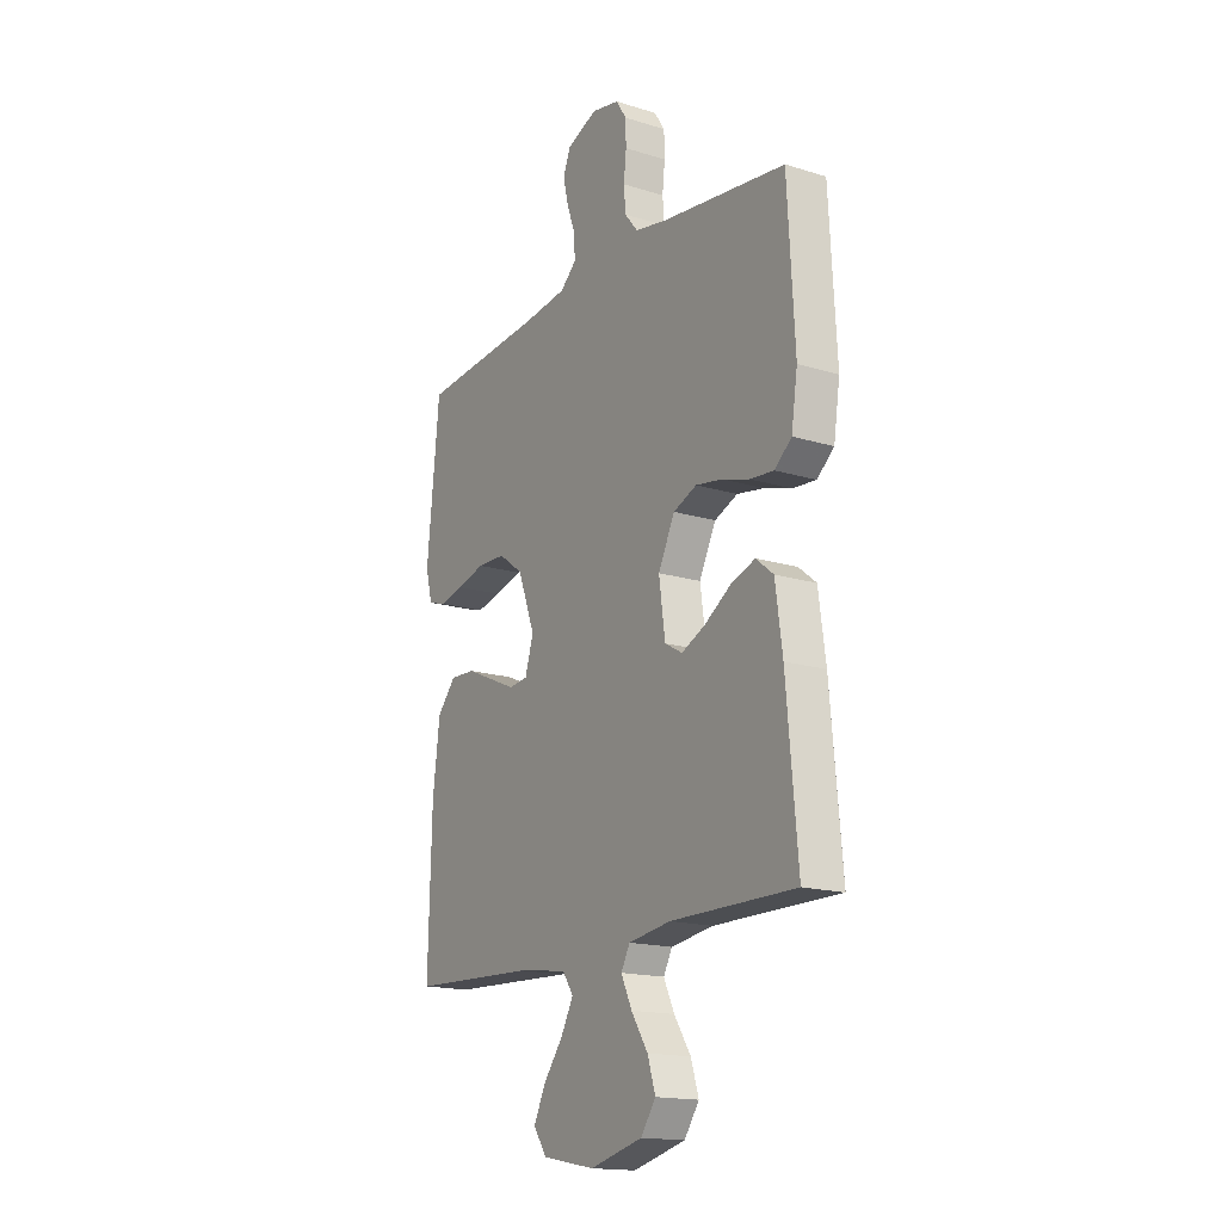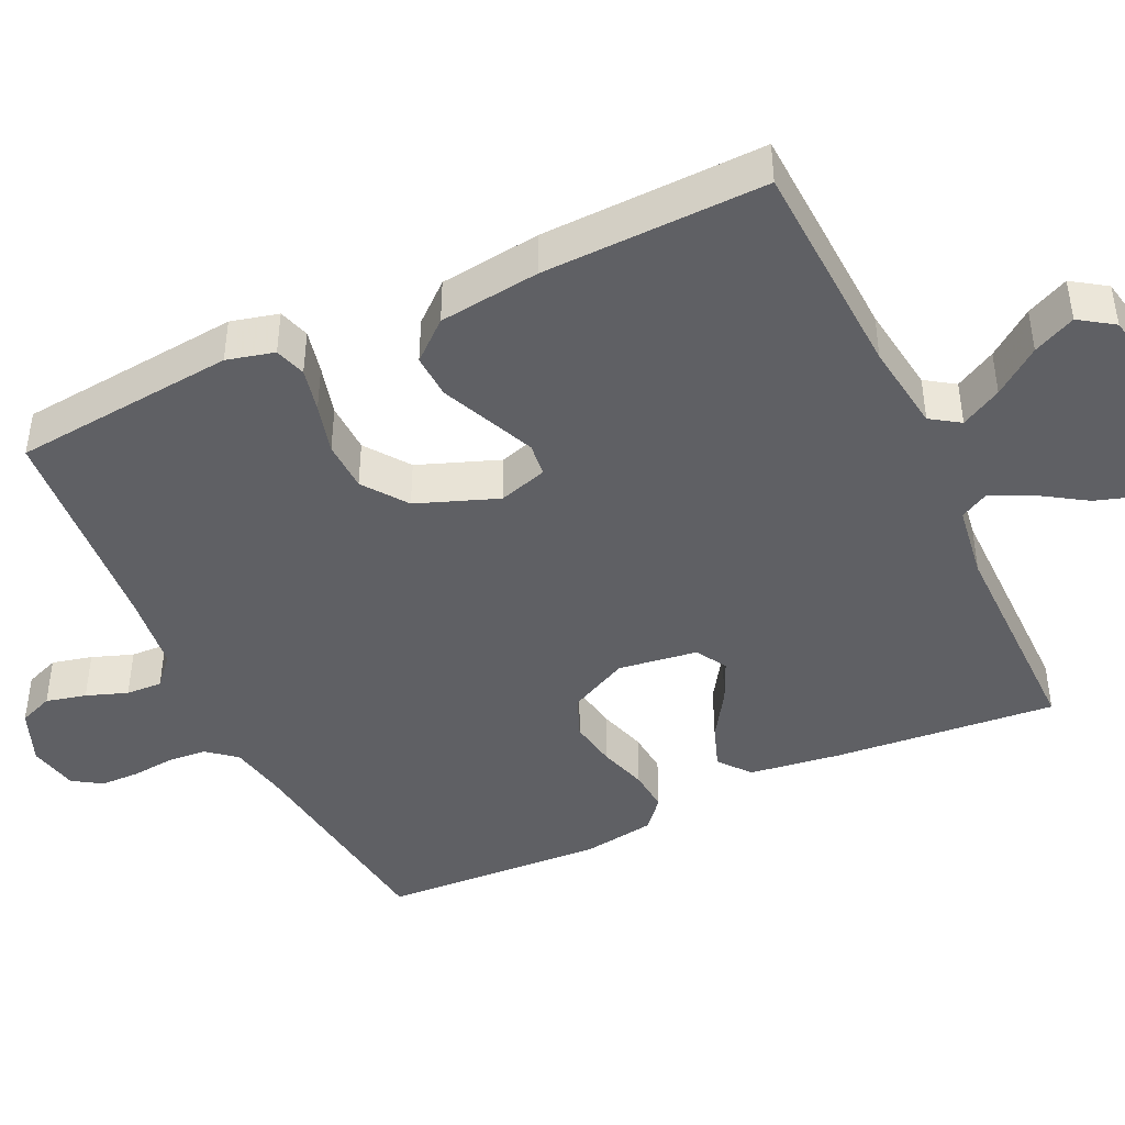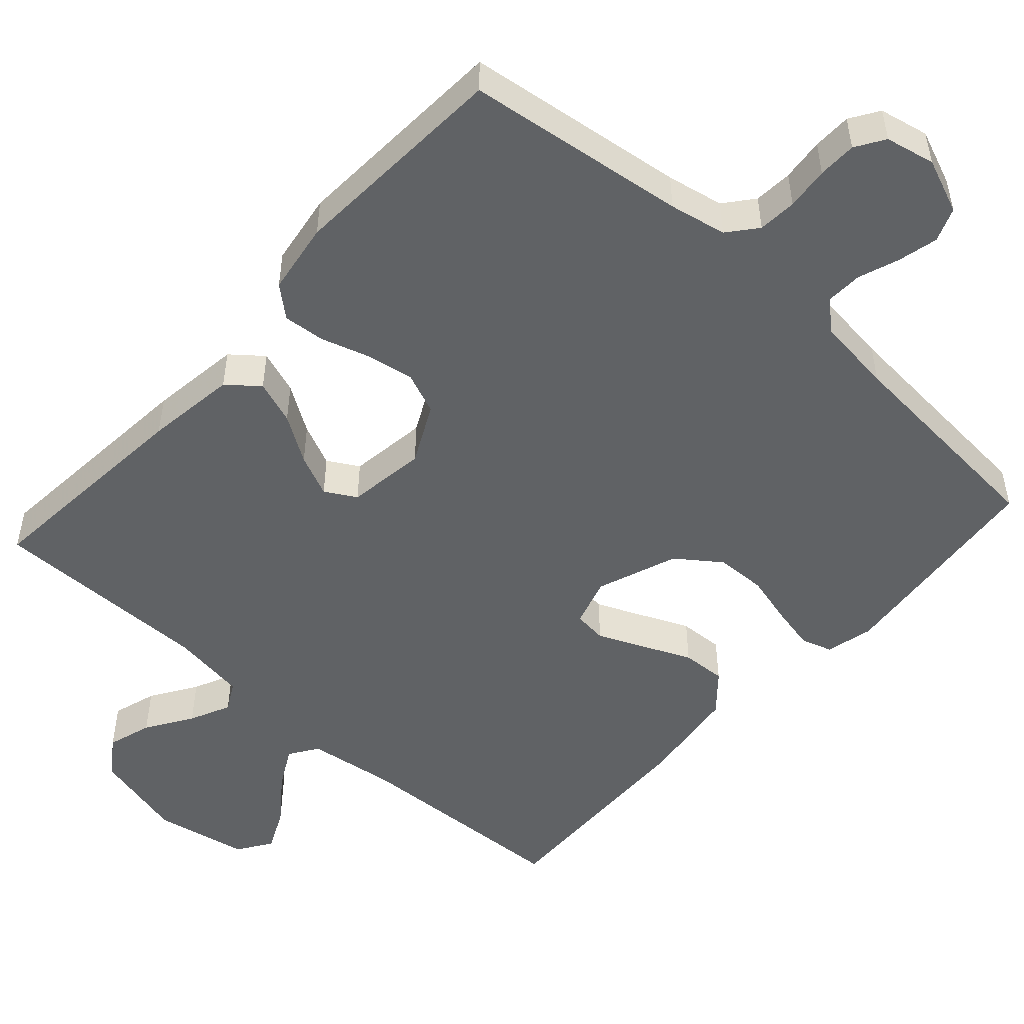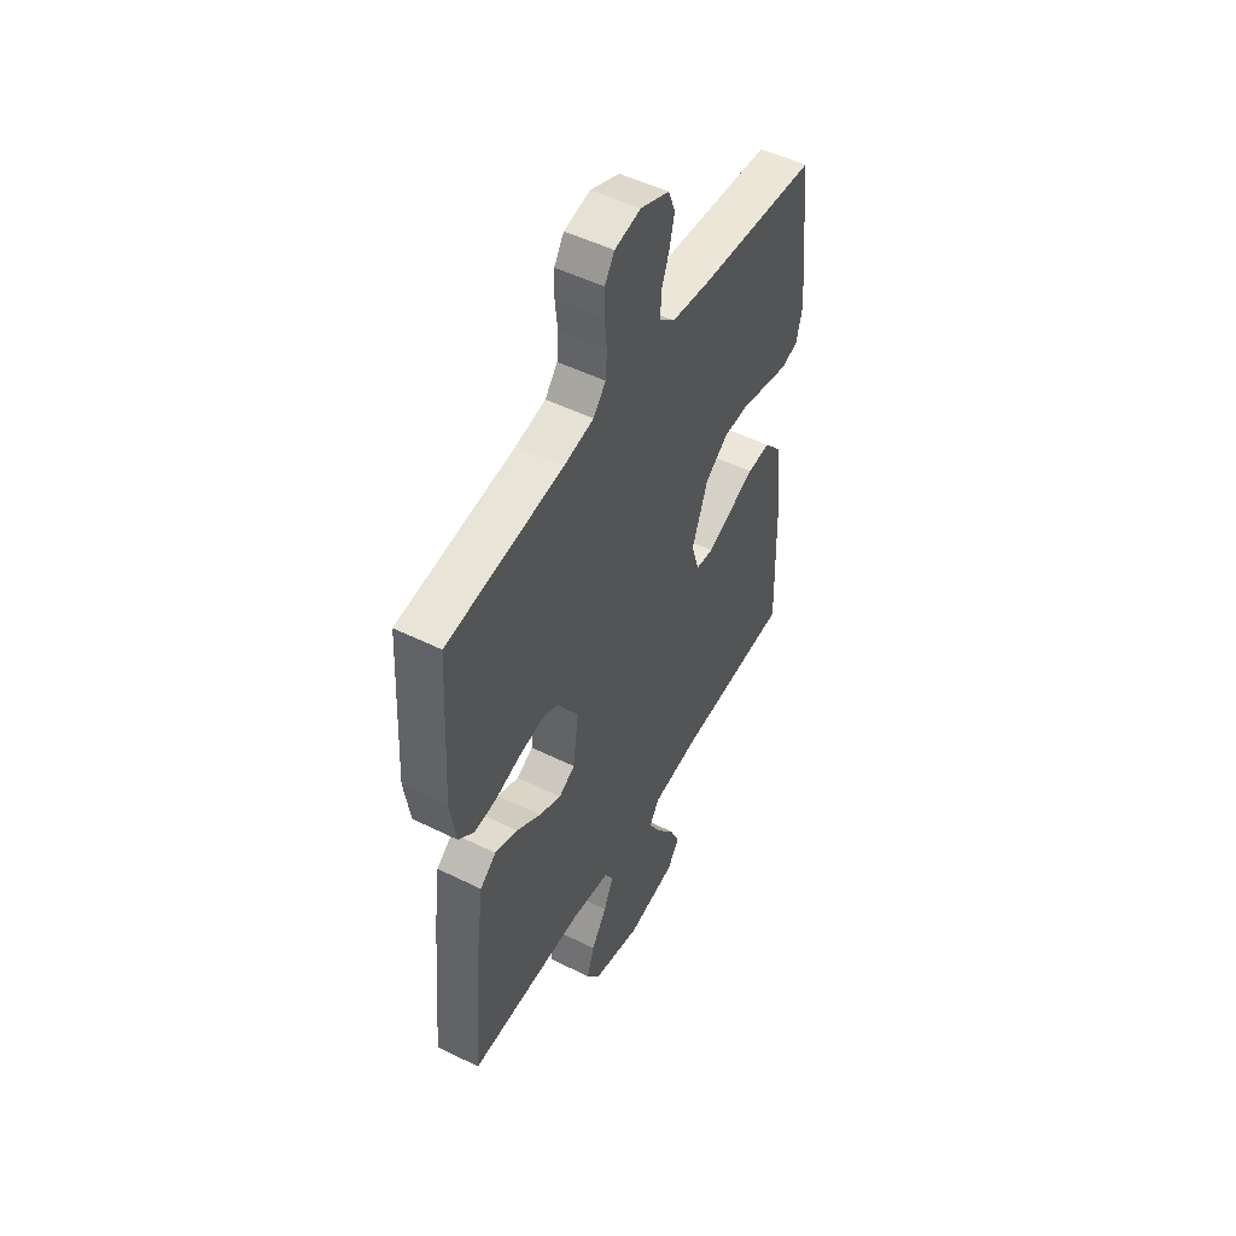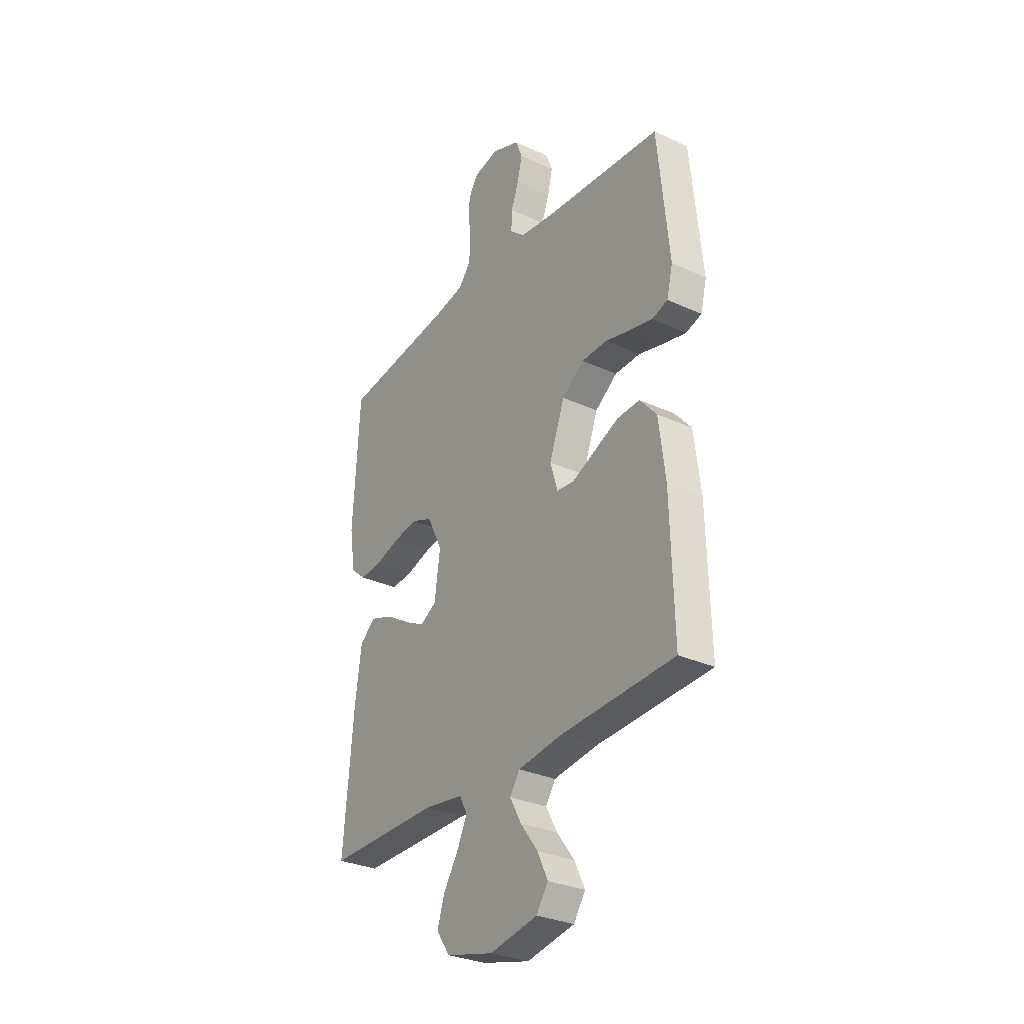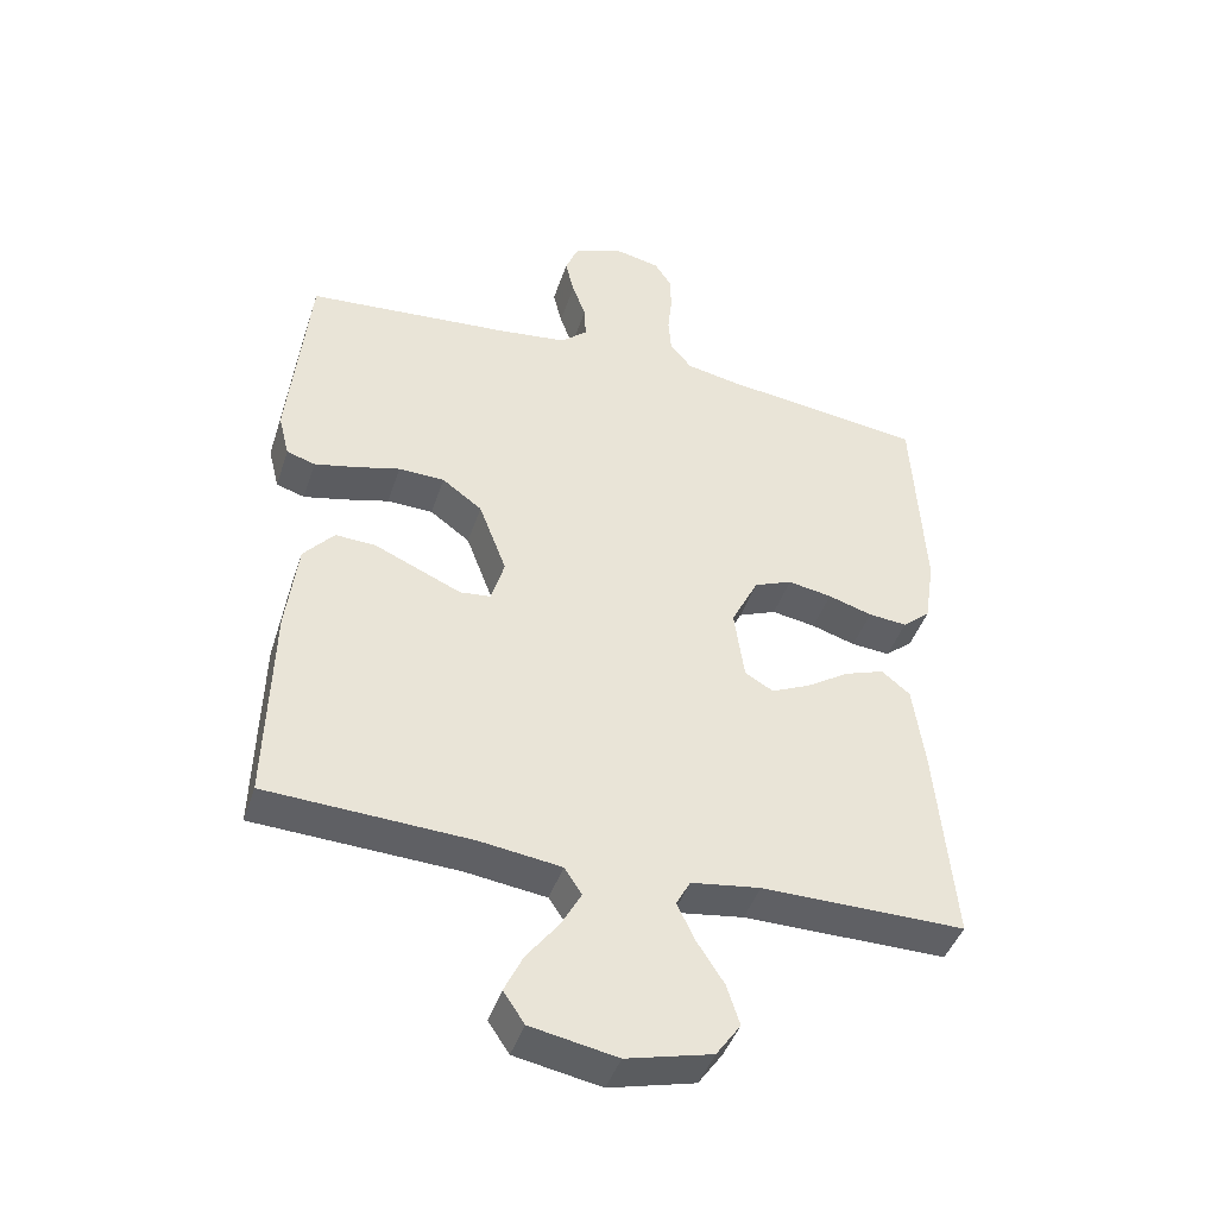
<metadata>
{"format":"obj","ext":"obj","renderer":"f3d","projection":"perspective","resolution":1024,"background":"white","views":[{"elev":-16.8,"azim":-121.9,"up":"+Z"},{"elev":-43.8,"azim":115.2,"up":"+Y"},{"elev":-50.5,"azim":-41.9,"up":"+Y"},{"elev":50.6,"azim":-61.6,"up":"+Z"},{"elev":-30.4,"azim":56.4,"up":"+Z"},{"elev":-43.6,"azim":162.2,"up":"+Z"}]}
</metadata>
<code>
v 0.5 0.07 0.5
v 0.53 0.07 0.2
v 0.514 0.07 0.136
v 0.472 0.07 0.123
v 0.413 0.07 0.136
v 0.345 0.07 0.154
v 0.277 0.07 0.152
v 0.218 0.07 0.109
v 0.177 0.07 0
v 0.197 0.07 -0.066
v 0.242 0.07 -0.071
v 0.304 0.07 -0.044
v 0.37 0.07 -0.015
v 0.43 0.07 -0.012
v 0.475 0.07 -0.064
v 0.492 0.07 -0.2
v 0.5 0.07 -0.5
v 0.2 0.07 -0.514
v 0.08 0.07 -0.53
v 0.054 0.07 -0.569
v 0.084 0.07 -0.624
v 0.131 0.07 -0.686
v 0.158 0.07 -0.743
v 0.127 0.07 -0.789
v 0 0.07 -0.813
v -0.126 0.07 -0.781
v -0.162 0.07 -0.73
v -0.143 0.07 -0.67
v -0.103 0.07 -0.608
v -0.077 0.07 -0.553
v -0.098 0.07 -0.514
v -0.2 0.07 -0.499
v -0.5 0.07 -0.5
v -0.473 0.07 -0.2
v -0.456 0.07 -0.077
v -0.414 0.07 -0.043
v -0.355 0.07 -0.064
v -0.292 0.07 -0.105
v -0.235 0.07 -0.131
v -0.193 0.07 -0.107
v -0.178 0.07 0
v -0.218 0.07 0.08
v -0.274 0.07 0.103
v -0.339 0.07 0.092
v -0.404 0.07 0.072
v -0.461 0.07 0.067
v -0.502 0.07 0.102
v -0.517 0.07 0.2
v -0.5 0.07 0.5
v -0.2 0.07 0.538
v -0.123 0.07 0.553
v -0.091 0.07 0.592
v -0.087 0.07 0.644
v -0.093 0.07 0.702
v -0.092 0.07 0.754
v -0.067 0.07 0.793
v 0 0.07 0.807
v 0.074 0.07 0.777
v 0.092 0.07 0.731
v 0.079 0.07 0.677
v 0.059 0.07 0.622
v 0.057 0.07 0.573
v 0.096 0.07 0.538
v 0.2 0.07 0.525
v 0.5 0 0.5
v 0.53 0 0.2
v 0.514 0 0.136
v 0.472 0 0.123
v 0.413 0 0.136
v 0.345 0 0.154
v 0.277 0 0.152
v 0.218 0 0.109
v 0.177 0 0
v 0.197 0 -0.066
v 0.242 0 -0.071
v 0.304 0 -0.044
v 0.37 0 -0.015
v 0.43 0 -0.012
v 0.475 0 -0.064
v 0.492 0 -0.2
v 0.5 0 -0.5
v 0.2 0 -0.514
v 0.08 0 -0.53
v 0.054 0 -0.569
v 0.084 0 -0.624
v 0.131 0 -0.686
v 0.158 0 -0.743
v 0.127 0 -0.789
v 0 0 -0.813
v -0.126 0 -0.781
v -0.162 0 -0.73
v -0.143 0 -0.67
v -0.103 0 -0.608
v -0.077 0 -0.553
v -0.098 0 -0.514
v -0.2 0 -0.499
v -0.5 0 -0.5
v -0.473 0 -0.2
v -0.456 0 -0.077
v -0.414 0 -0.043
v -0.355 0 -0.064
v -0.292 0 -0.105
v -0.235 0 -0.131
v -0.193 0 -0.107
v -0.178 0 0
v -0.218 0 0.08
v -0.274 0 0.103
v -0.339 0 0.092
v -0.404 0 0.072
v -0.461 0 0.067
v -0.502 0 0.102
v -0.517 0 0.2
v -0.5 0 0.5
v -0.2 0 0.538
v -0.123 0 0.553
v -0.091 0 0.592
v -0.087 0 0.644
v -0.093 0 0.702
v -0.092 0 0.754
v -0.067 0 0.793
v 0 0 0.807
v 0.074 0 0.777
v 0.092 0 0.731
v 0.079 0 0.677
v 0.059 0 0.622
v 0.057 0 0.573
v 0.096 0 0.538
v 0.2 0 0.525
f 59 60 61
f 58 59 61
f 57 58 61
f 56 57 61
f 55 56 61
f 54 55 61
f 53 54 61
f 52 53 61 62
f 51 52 62 63
f 48 49 50
f 47 48 50
f 46 47 50
f 45 46 50
f 44 45 50
f 51 63 64
f 50 51 64
f 44 50 64
f 43 44 64
f 36 37 38
f 35 36 38
f 34 35 38
f 33 34 38
f 32 33 38
f 31 32 38 39
f 30 31 39 40
f 27 28 29
f 26 27 29
f 25 26 29
f 24 25 29
f 23 24 29
f 22 23 29
f 21 22 29
f 20 21 29 30
f 30 40 41
f 20 30 41
f 19 20 41
f 16 17 18
f 15 16 18
f 14 15 18
f 13 14 18
f 12 13 18
f 11 12 18 19
f 4 5 6
f 3 4 6
f 2 3 6
f 1 2 6
f 64 1 6
f 64 6 7
f 64 7 8
f 43 64 8
f 42 43 8
f 41 42 8 9
f 19 41 9 10
f 10 11 19
f 125 124 123
f 125 123 122
f 125 122 121
f 125 121 120
f 125 120 119
f 125 119 118
f 125 118 117
f 126 125 117 116
f 127 126 116 115
f 114 113 112
f 114 112 111
f 114 111 110
f 114 110 109
f 114 109 108
f 128 127 115
f 128 115 114
f 128 114 108
f 128 108 107
f 102 101 100
f 102 100 99
f 102 99 98
f 102 98 97
f 102 97 96
f 103 102 96 95
f 104 103 95 94
f 93 92 91
f 93 91 90
f 93 90 89
f 93 89 88
f 93 88 87
f 93 87 86
f 93 86 85
f 94 93 85 84
f 105 104 94
f 105 94 84
f 105 84 83
f 82 81 80
f 82 80 79
f 82 79 78
f 82 78 77
f 82 77 76
f 83 82 76 75
f 70 69 68
f 70 68 67
f 70 67 66
f 70 66 65
f 70 65 128
f 71 70 128
f 72 71 128
f 72 128 107
f 72 107 106
f 73 72 106 105
f 74 73 105 83
f 83 75 74
f 1 65 66 2
f 2 66 67 3
f 3 67 68 4
f 4 68 69 5
f 5 69 70 6
f 6 70 71 7
f 7 71 72 8
f 8 72 73 9
f 9 73 74 10
f 10 74 75 11
f 11 75 76 12
f 12 76 77 13
f 13 77 78 14
f 14 78 79 15
f 15 79 80 16
f 16 80 81 17
f 17 81 82 18
f 18 82 83 19
f 19 83 84 20
f 20 84 85 21
f 21 85 86 22
f 22 86 87 23
f 23 87 88 24
f 24 88 89 25
f 25 89 90 26
f 26 90 91 27
f 27 91 92 28
f 28 92 93 29
f 29 93 94 30
f 30 94 95 31
f 31 95 96 32
f 32 96 97 33
f 33 97 98 34
f 34 98 99 35
f 35 99 100 36
f 36 100 101 37
f 37 101 102 38
f 38 102 103 39
f 39 103 104 40
f 40 104 105 41
f 41 105 106 42
f 42 106 107 43
f 43 107 108 44
f 44 108 109 45
f 45 109 110 46
f 46 110 111 47
f 47 111 112 48
f 48 112 113 49
f 49 113 114 50
f 50 114 115 51
f 51 115 116 52
f 52 116 117 53
f 53 117 118 54
f 54 118 119 55
f 55 119 120 56
f 56 120 121 57
f 57 121 122 58
f 58 122 123 59
f 59 123 124 60
f 60 124 125 61
f 61 125 126 62
f 62 126 127 63
f 63 127 128 64
f 64 128 65 1

</code>
